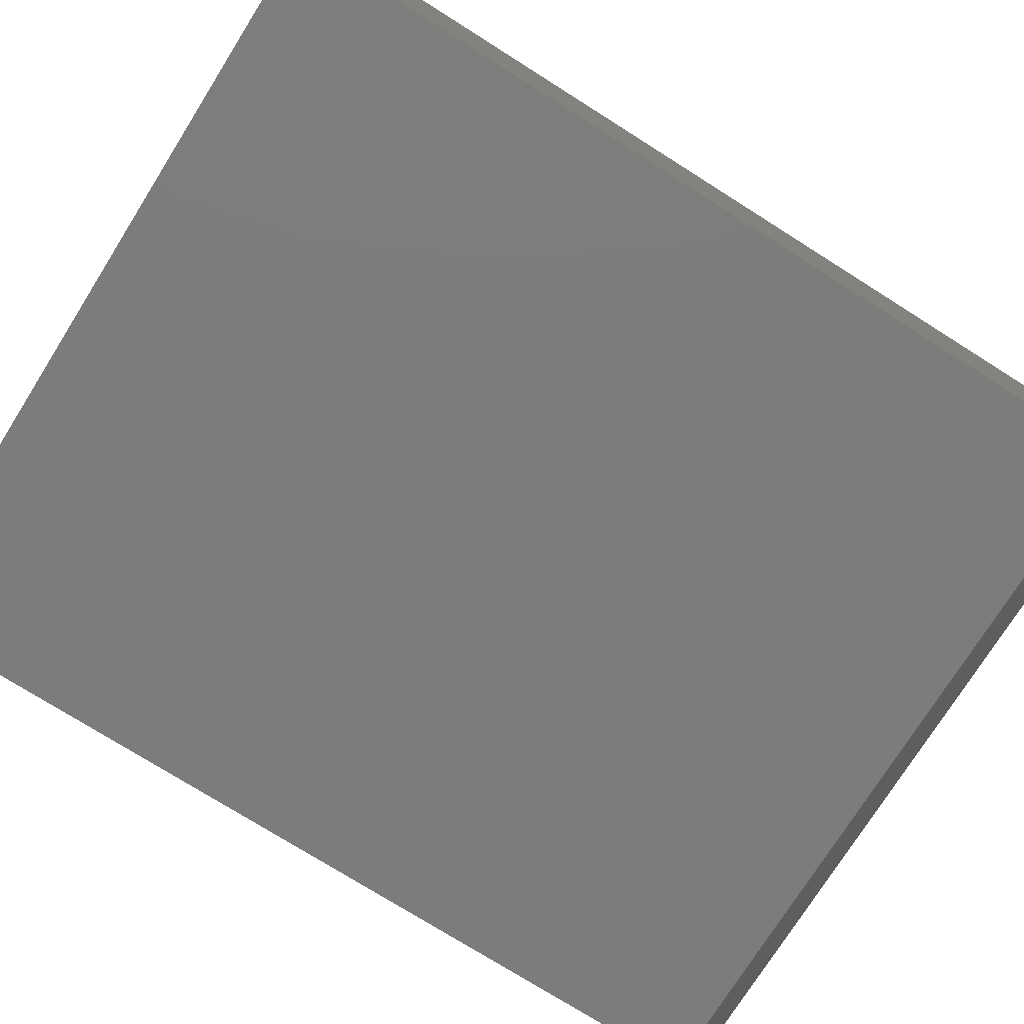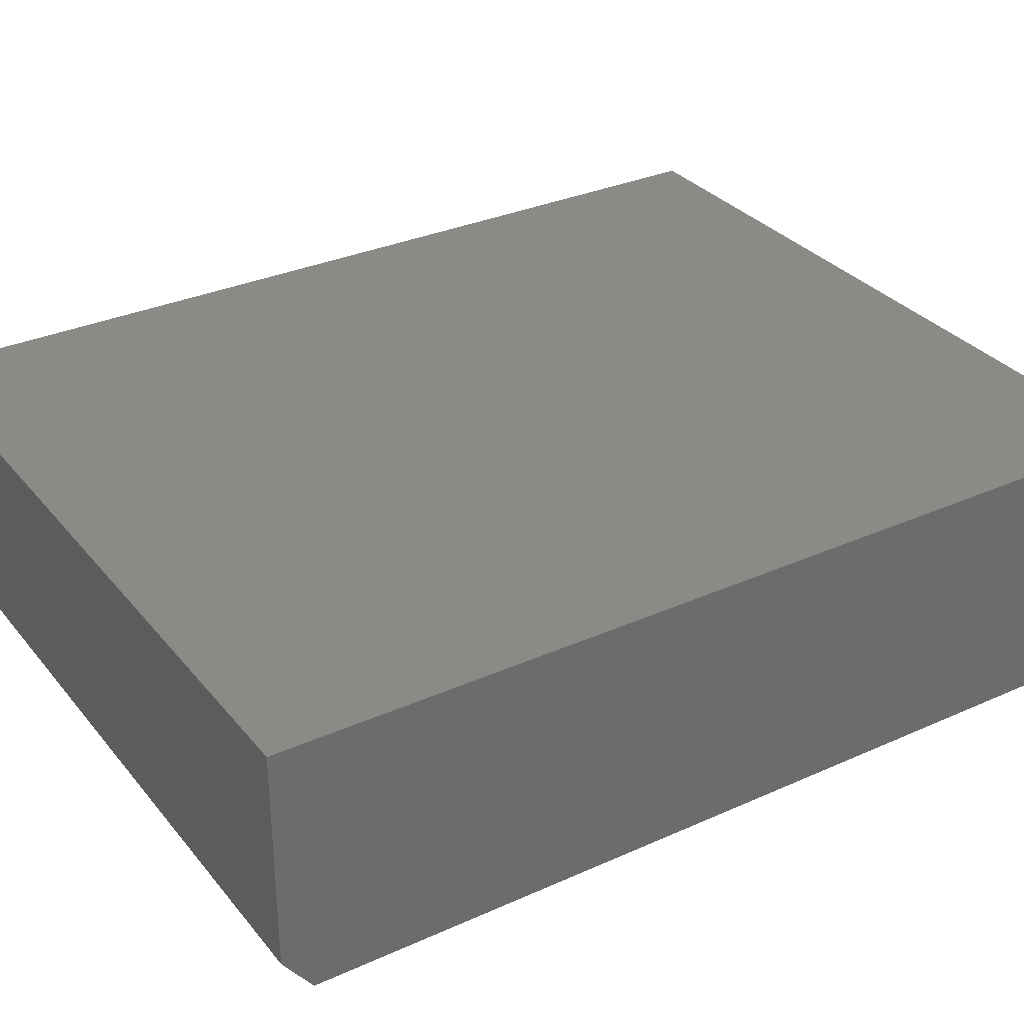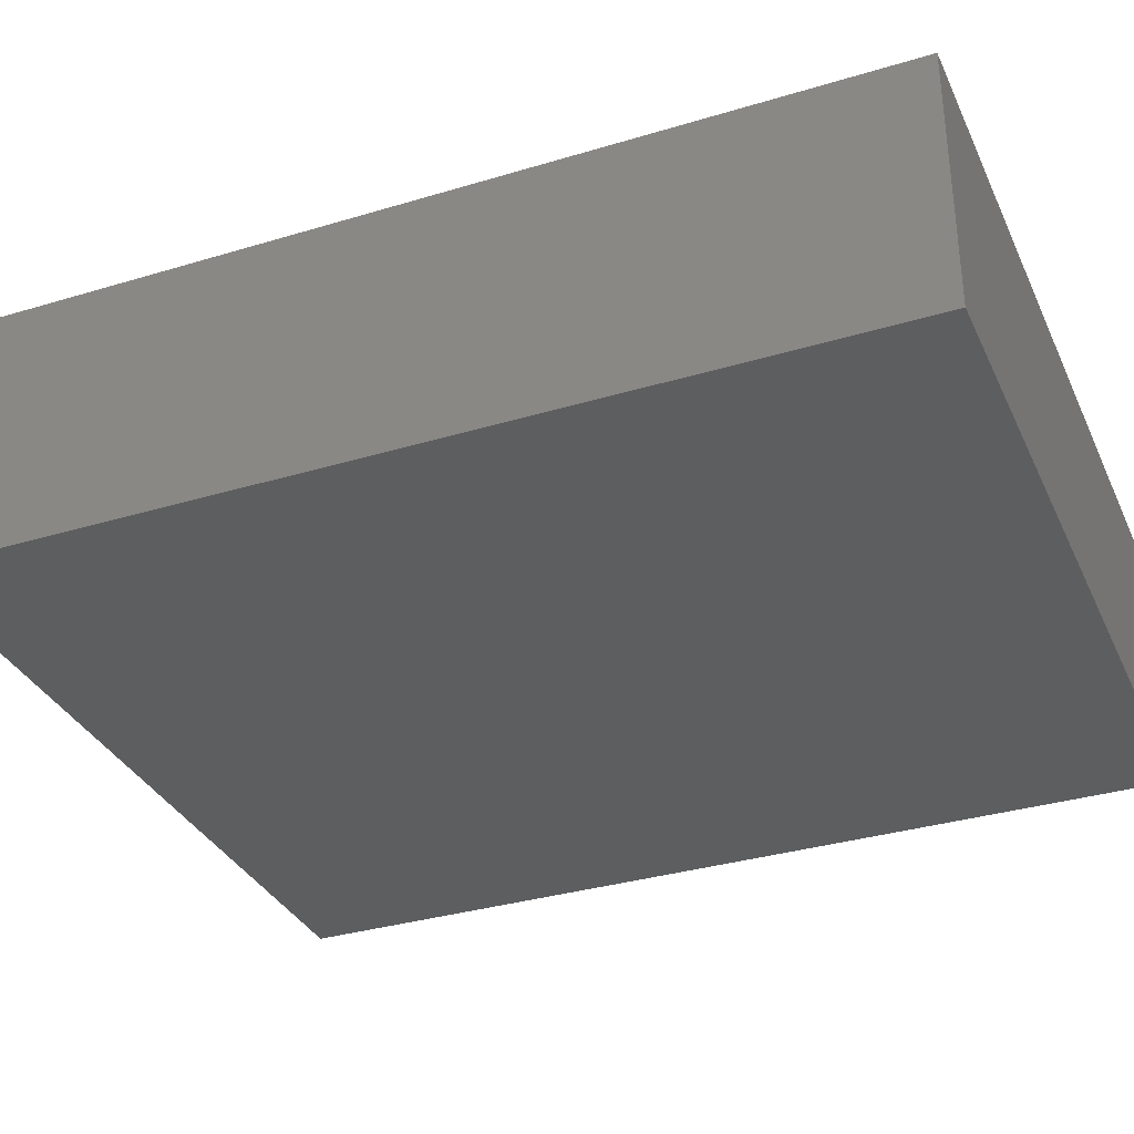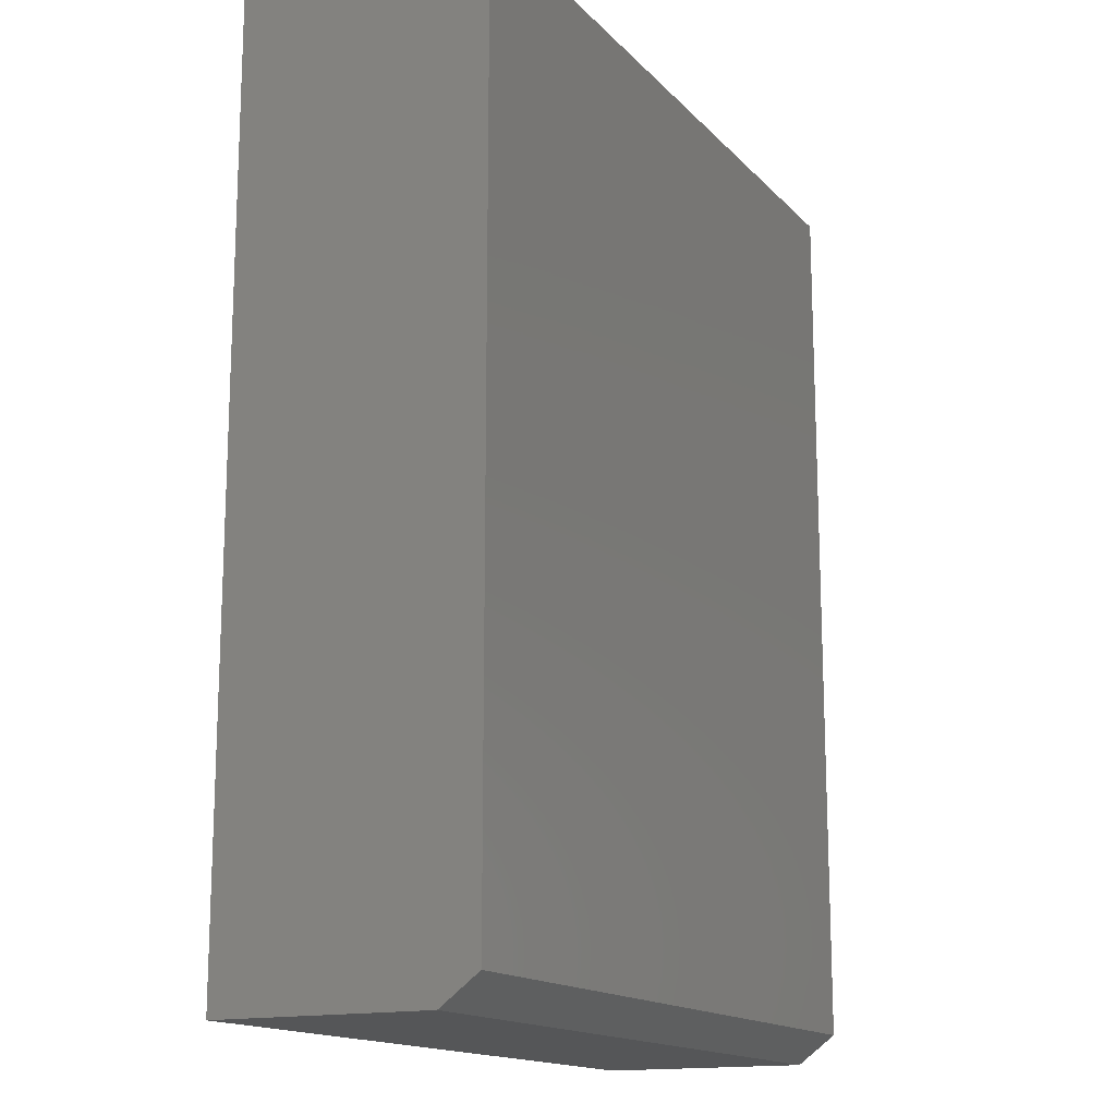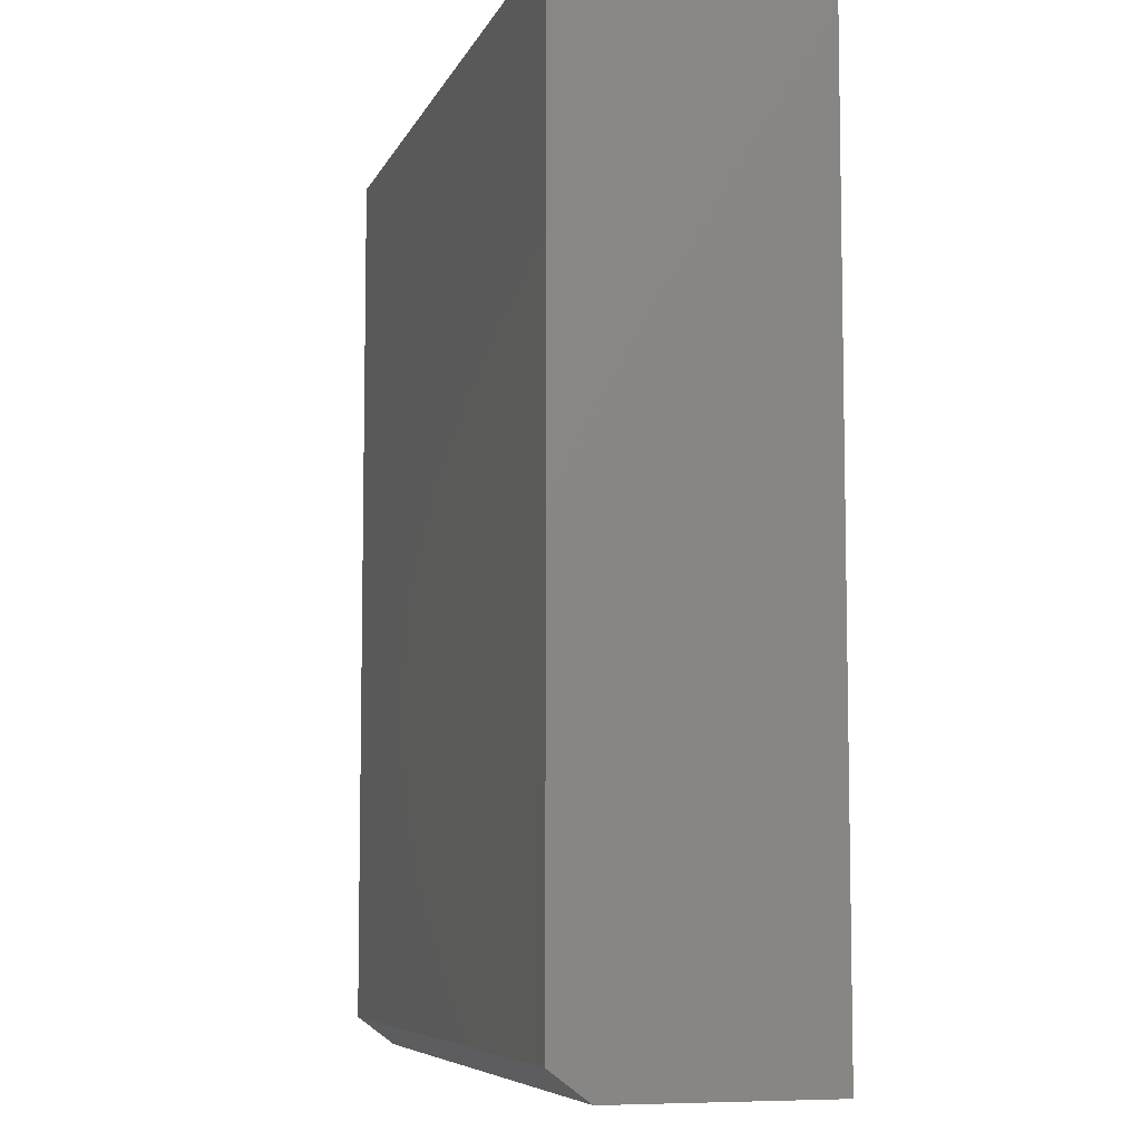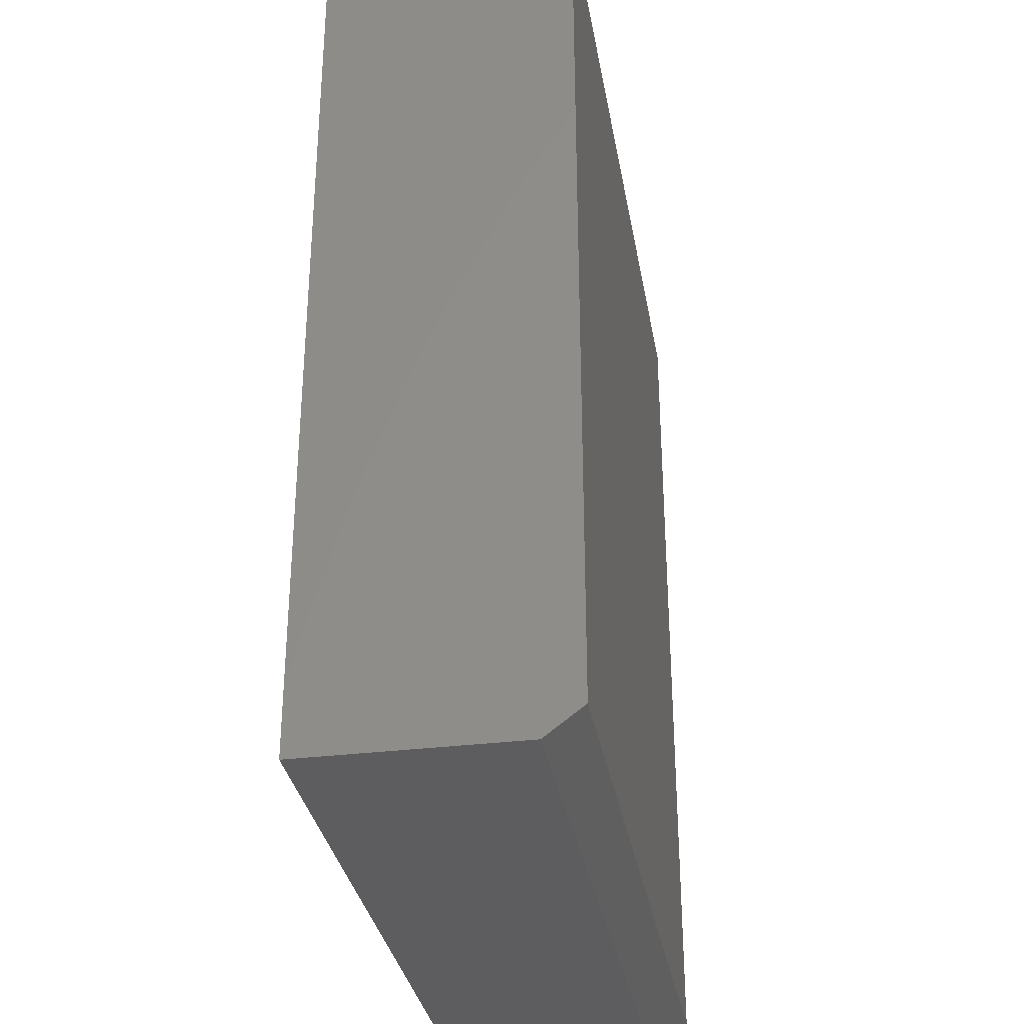
<metadata>
{"format":"stl","ext":"stl","renderer":"f3d","projection":"perspective","resolution":1024,"background":"white","views":[{"elev":-75.7,"azim":-122.2,"up":"+Z"},{"elev":31.8,"azim":57.7,"up":"+Z"},{"elev":-33.8,"azim":112.3,"up":"+Z"},{"elev":-15.3,"azim":117.1,"up":"+Y"},{"elev":-7.1,"azim":-105.8,"up":"+Y"},{"elev":-32.7,"azim":99.8,"up":"+Y"}]}
</metadata>
<code>
# stl→obj: 10 verts, 16 faces
v -0.3125 -0.75 0.03125
v 0.2969 -0.75 0.03125
v -0.3125 -0.75 0.2053
v 0.2969 -0.75 0.2053
v -0.3125 6.977e-34 0.2053
v -0.3125 0 0
v -0.3125 -0.7266 0
v 0.2969 3.383e-17 -3.731e-17
v 0.2969 3.383e-17 0.2053
v 0.2969 -0.7266 -3.731e-17
f 1 2 3
f 3 2 4
f 5 6 3
f 3 6 7
f 3 7 1
f 8 9 10
f 10 9 4
f 10 4 2
f 6 8 7
f 7 8 10
f 2 1 10
f 10 1 7
f 6 5 8
f 8 5 9
f 9 5 4
f 4 5 3

</code>
